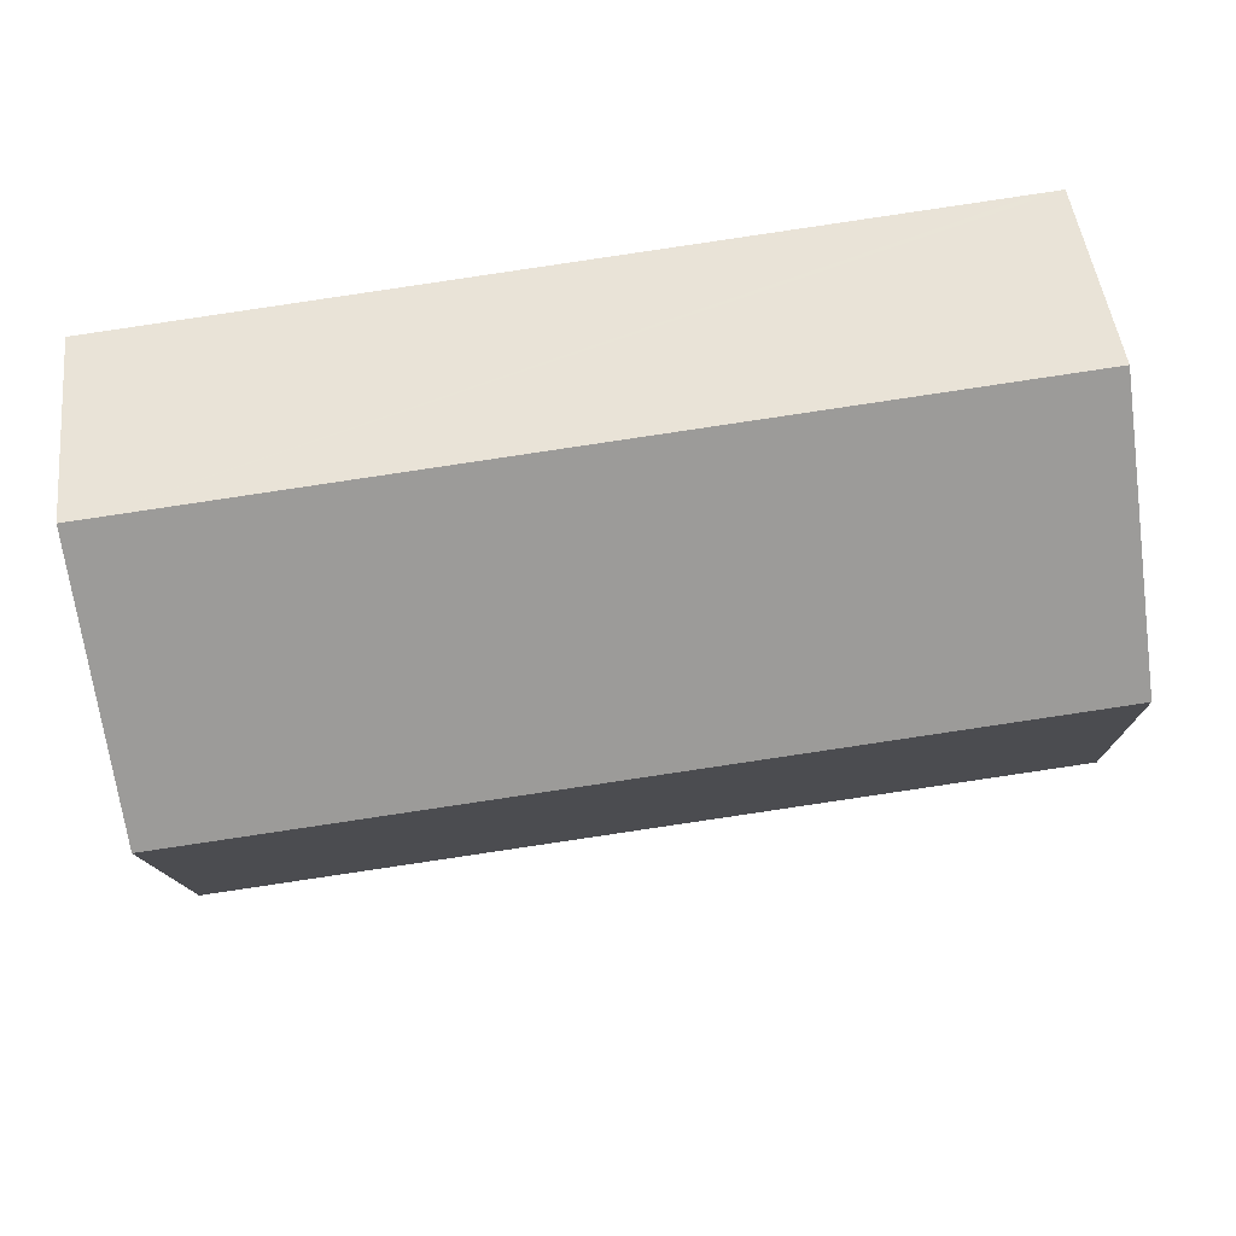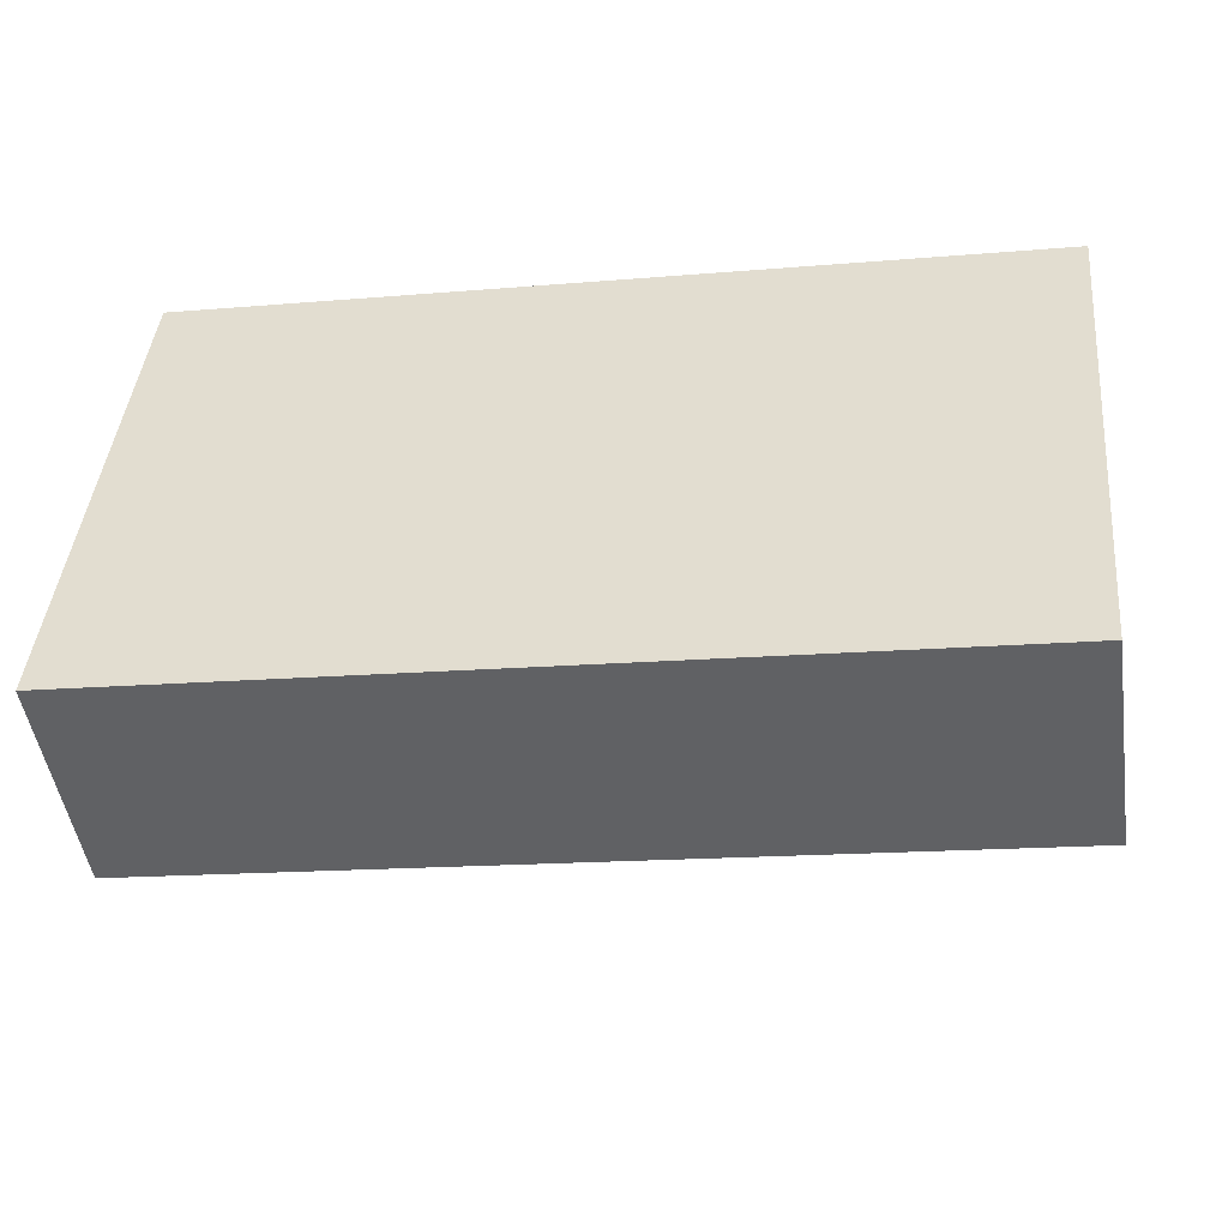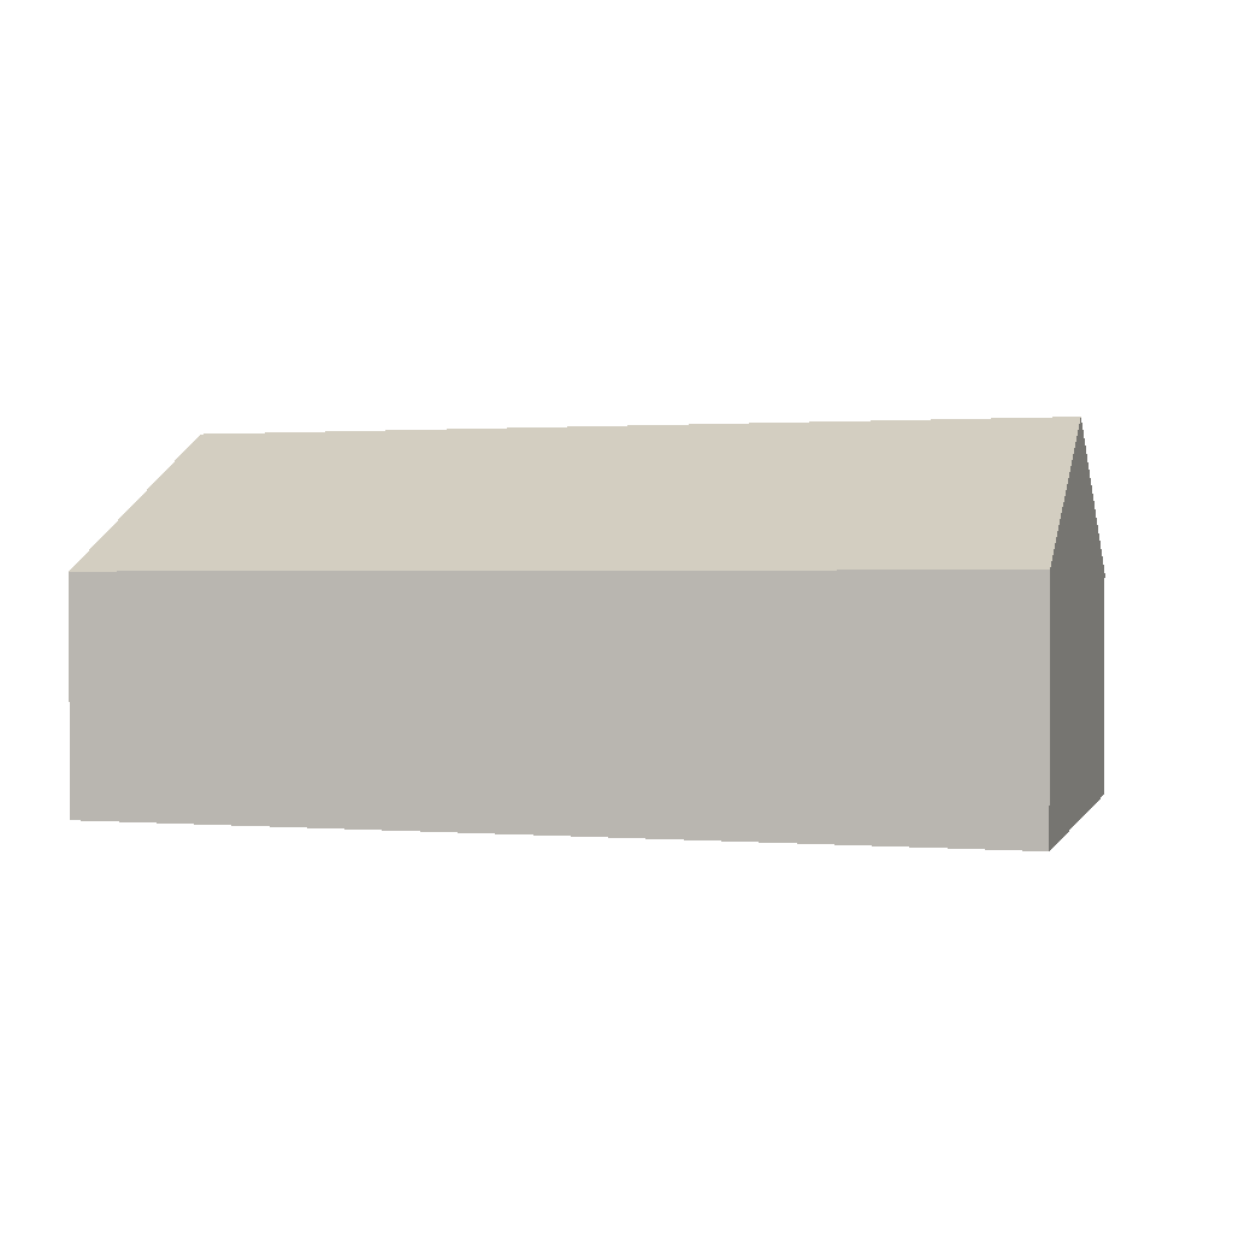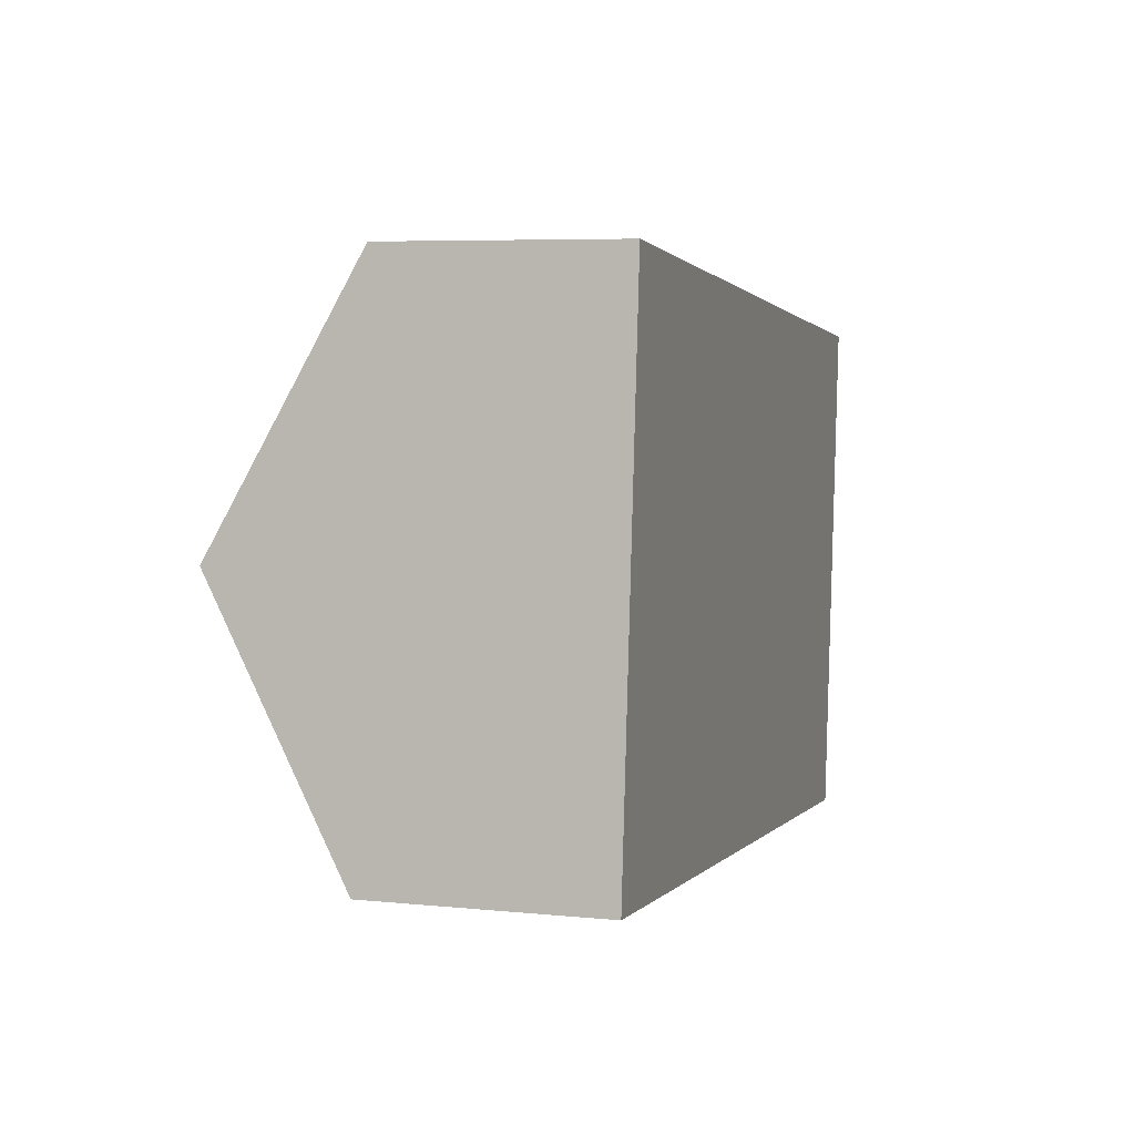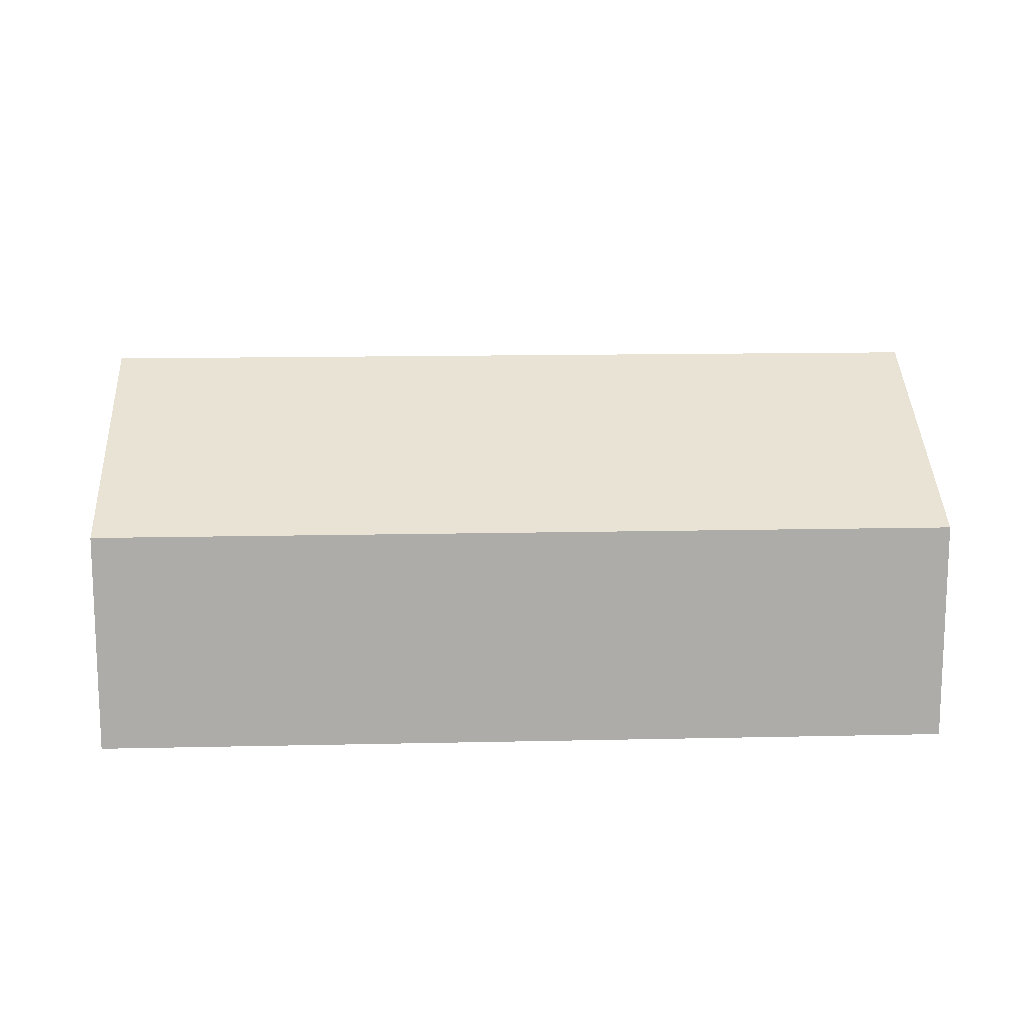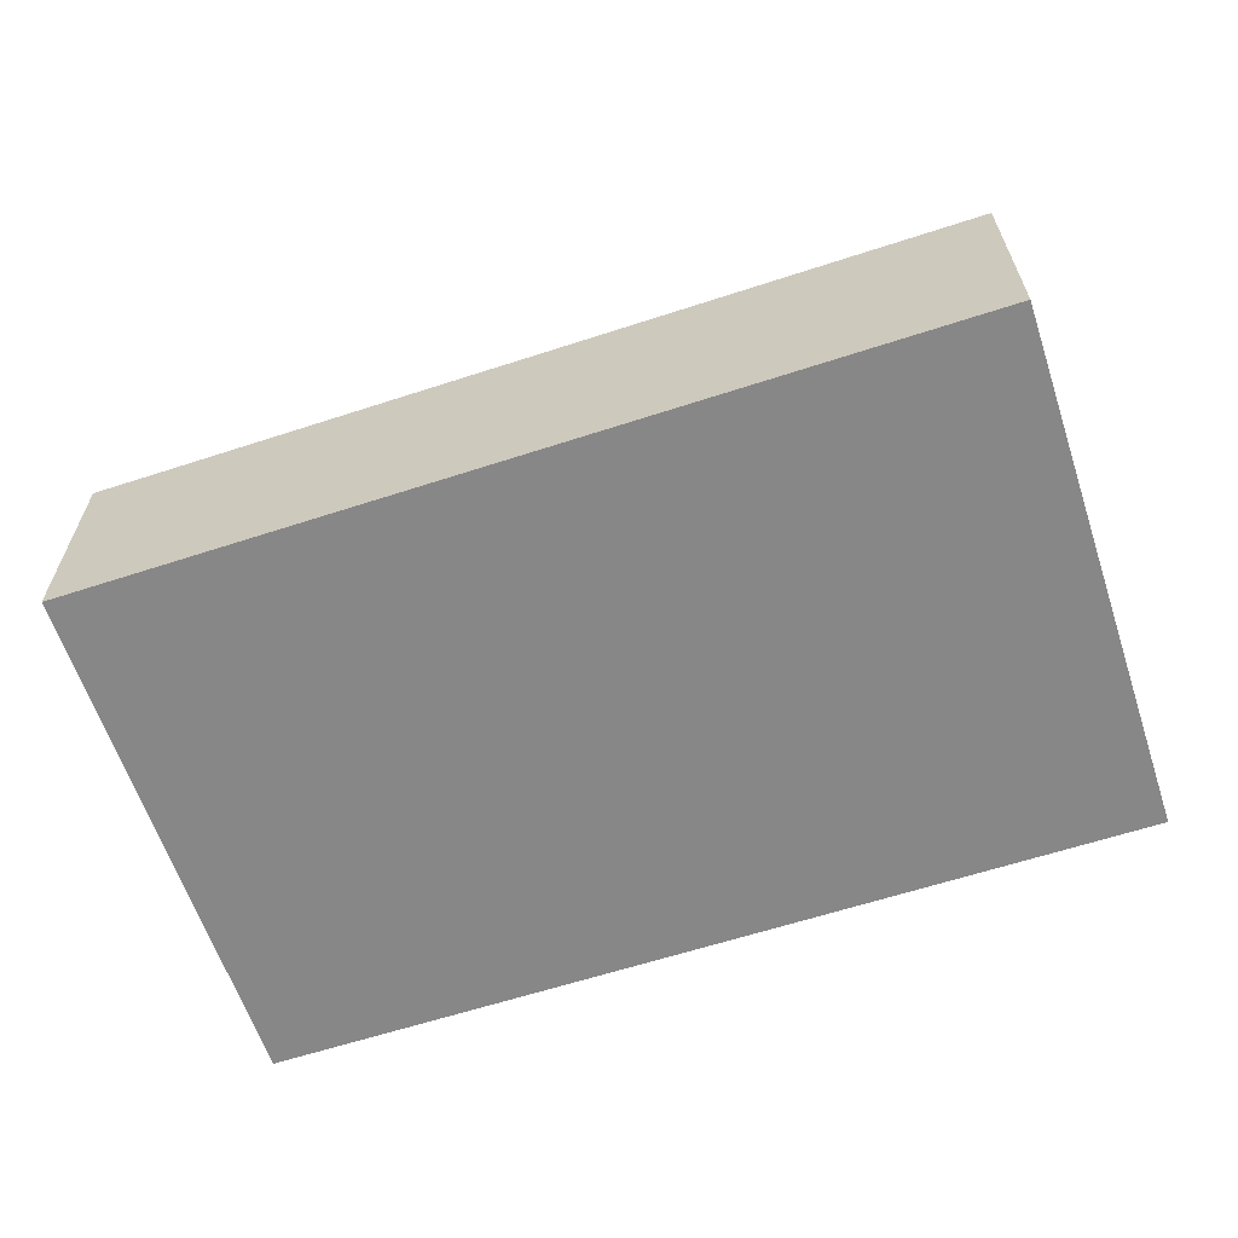
<metadata>
{"format":"obj","ext":"obj","renderer":"f3d","projection":"perspective","resolution":1024,"background":"white","views":[{"elev":48.4,"azim":173.5,"up":"+Z"},{"elev":-48.6,"azim":8.5,"up":"+Z"},{"elev":0.8,"azim":-158.2,"up":"+Y"},{"elev":6.2,"azim":-73.2,"up":"+Z"},{"elev":13.7,"azim":-177.5,"up":"+Y"},{"elev":-62.3,"azim":23.7,"up":"+Y"}]}
</metadata>
<code>
v  0.922 2.89 6.709
v  0.471 3.81 5.012
v  0.633 2.89 6.736
v  11.58 2.89 5.707
v  11.84 2.89 5.683
v  11.52 4.688 2.315
v  0.317 4.688 3.368
v  11.2 2.89 -1.053
v  0 2.89 1.77e-16
v  0 0 0
v  0.633 -4.125e-16 6.736
v  0.317 -2.062e-16 3.368
v  0.471 -3.069e-16 5.012
v  0.922 -4.108e-16 6.709
v  11.58 -3.495e-16 5.707
v  11.84 -3.48e-16 5.683
v  11.52 -1.418e-16 2.315
v  11.2 6.448e-17 -1.053
g defaultobject
f 1 2 3
f 2 1 4
f 2 4 5
f 2 5 6
f 2 6 7
f 8 7 6
f 7 8 9
f 9 2 7
f 2 9 3
f 3 9 10
f 3 10 11
f 11 10 12
f 11 12 13
f 11 1 3
f 1 11 4
f 4 11 14
f 4 14 15
f 4 15 5
f 5 15 16
f 16 6 5
f 6 16 8
f 8 16 17
f 8 17 18
f 18 9 8
f 9 18 10
f 15 17 16
f 17 15 14
f 17 14 18
f 18 14 10
f 10 14 12
f 12 14 11
f 12 11 13

</code>
